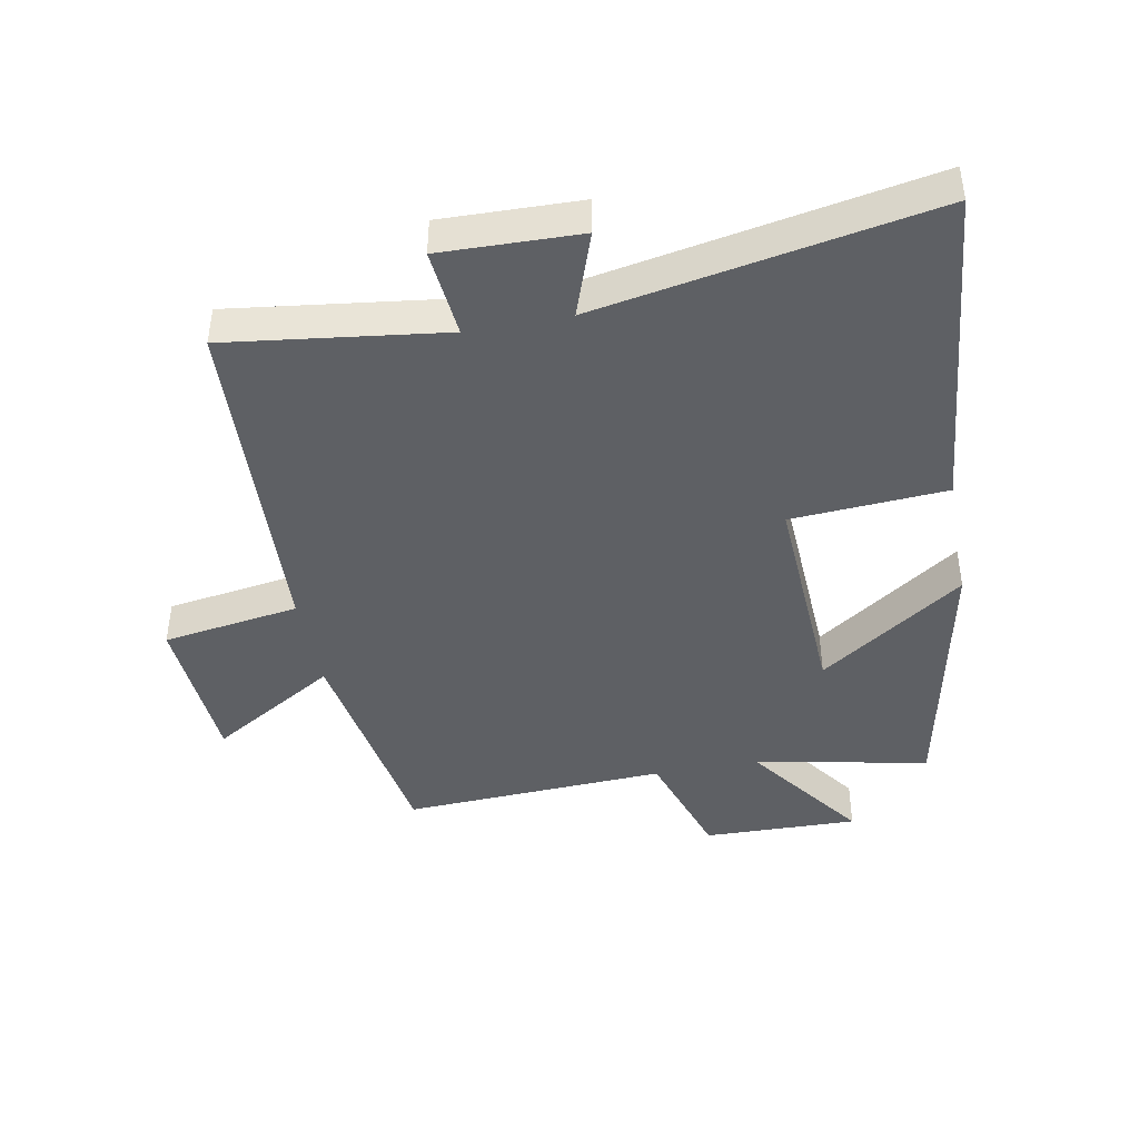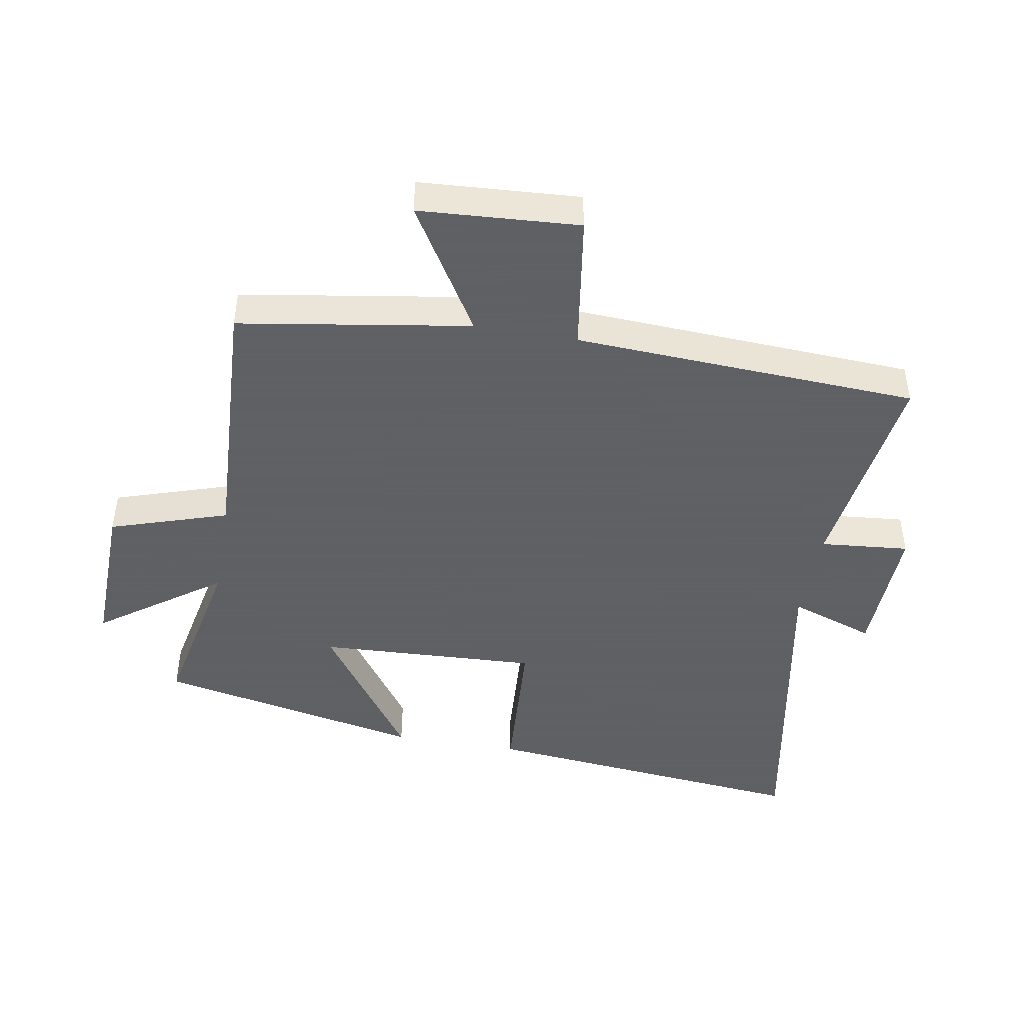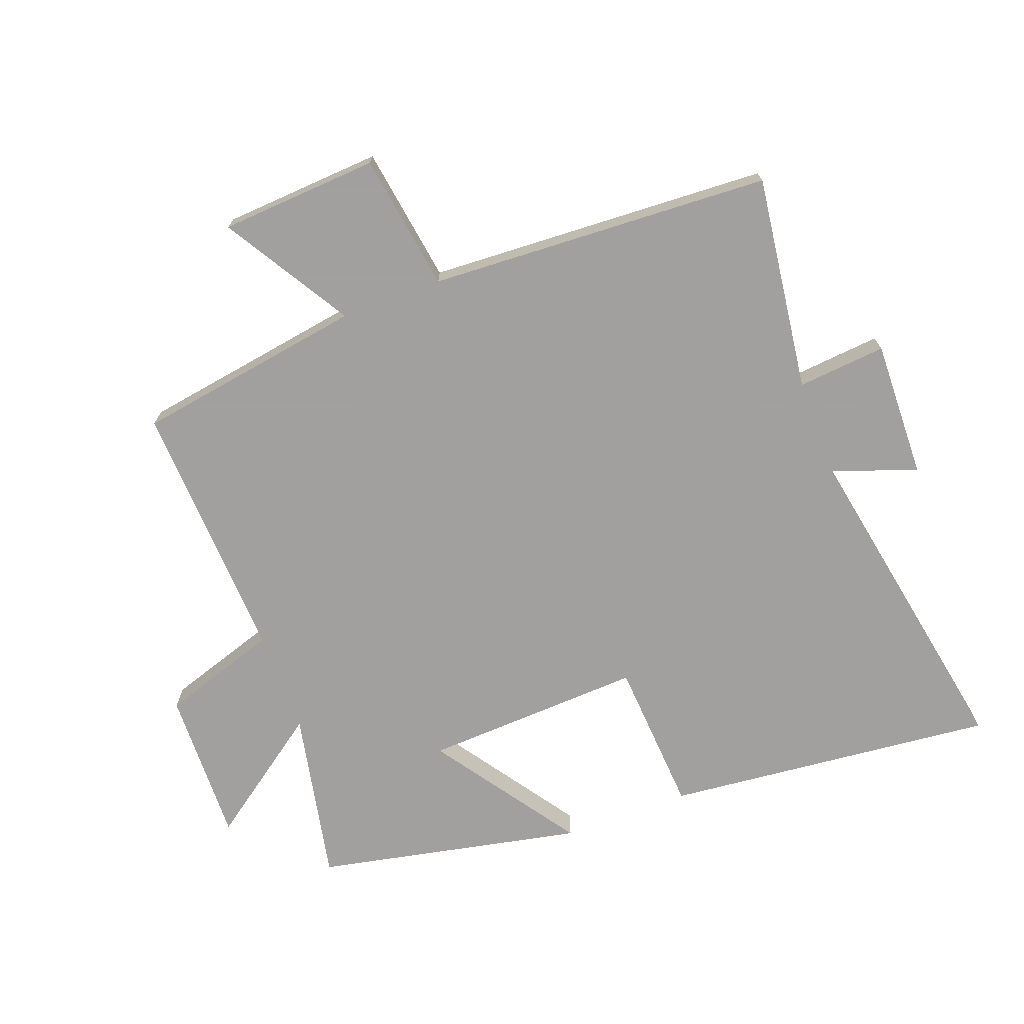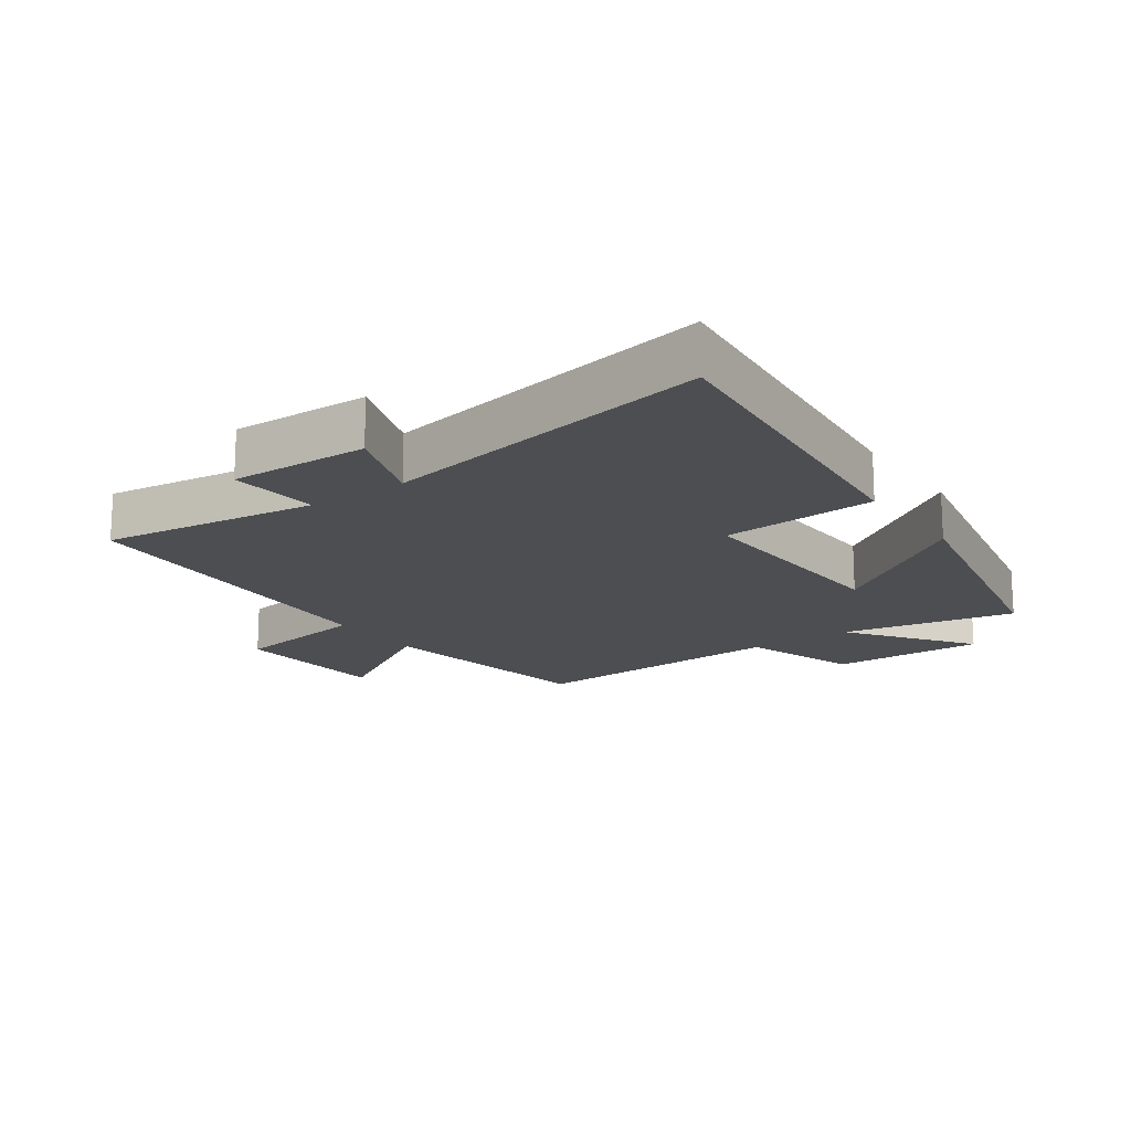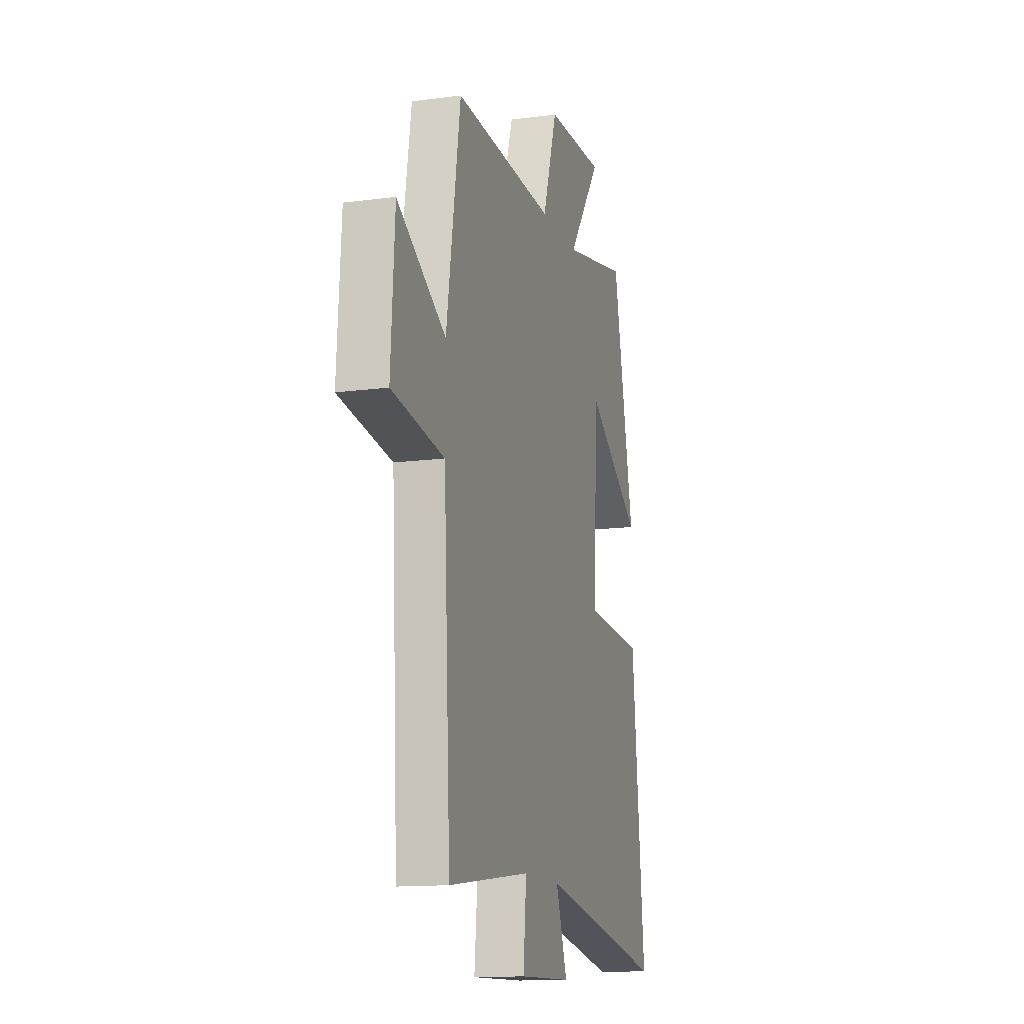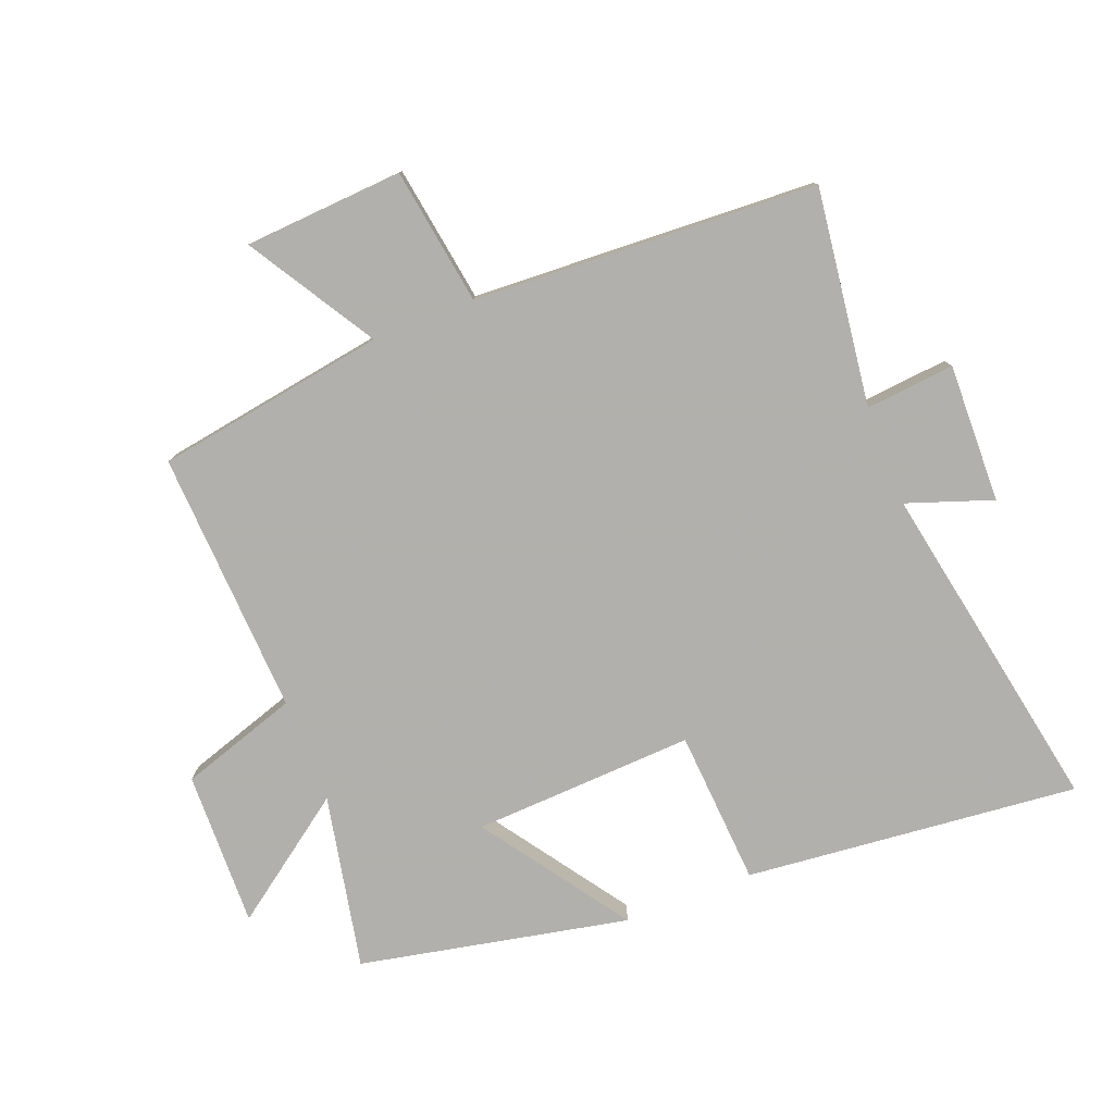
<metadata>
{"format":"obj","ext":"obj","renderer":"f3d","projection":"perspective","resolution":1024,"background":"white","views":[{"elev":-43.0,"azim":-169.2,"up":"+Y"},{"elev":-45.3,"azim":80.1,"up":"+Y"},{"elev":-71.9,"azim":110.5,"up":"+Y"},{"elev":-16.8,"azim":-144.7,"up":"+Y"},{"elev":-13.7,"azim":106.6,"up":"+Z"},{"elev":-78.6,"azim":111.4,"up":"+Y"}]}
</metadata>
<code>
v 0.472 0.07 -0.545
v 0.131 0.07 -0.5
v 0.144 0.07 -0.64
v -0.074 0.07 -0.634
v -0.027 0.07 -0.5
v -0.553 0.07 -0.597
v -0.5 0.07 -0.073
v -0.256 0.07 -0.057
v -0.272 0.07 0.291
v -0.5 0.07 0.133
v -0.413 0.07 0.555
v -0.14 0.07 0.5
v -0.278 0.07 0.691
v -0.034 0.07 0.685
v 0.026 0.07 0.5
v 0.442 0.07 0.52
v 0.5 0.07 0.158
v 0.7 0.07 0.279
v 0.716 0.07 0.029
v 0.5 0.07 -0.004
v 0.472 0 -0.545
v 0.131 0 -0.5
v 0.144 0 -0.64
v -0.074 0 -0.634
v -0.027 0 -0.5
v -0.553 0 -0.597
v -0.5 0 -0.073
v -0.256 0 -0.057
v -0.272 0 0.291
v -0.5 0 0.133
v -0.413 0 0.555
v -0.14 0 0.5
v -0.278 0 0.691
v -0.034 0 0.685
v 0.026 0 0.5
v 0.442 0 0.52
v 0.5 0 0.158
v 0.7 0 0.279
v 0.716 0 0.029
v 0.5 0 -0.004
f 17 18 19 20
f 15 16 17 20
f 15 20 1 2
f 12 13 14 15
f 12 15 2 3
f 9 10 11 12
f 8 9 12 3
f 5 6 7 8
f 5 8 3
f 3 4 5
f 40 39 38 37
f 40 37 36 35
f 22 21 40 35
f 35 34 33 32
f 23 22 35 32
f 32 31 30 29
f 23 32 29 28
f 28 27 26 25
f 23 28 25
f 25 24 23
f 1 21 22 2
f 2 22 23 3
f 3 23 24 4
f 4 24 25 5
f 5 25 26 6
f 6 26 27 7
f 7 27 28 8
f 8 28 29 9
f 9 29 30 10
f 10 30 31 11
f 11 31 32 12
f 12 32 33 13
f 13 33 34 14
f 14 34 35 15
f 15 35 36 16
f 16 36 37 17
f 17 37 38 18
f 18 38 39 19
f 19 39 40 20
f 20 40 21 1

</code>
